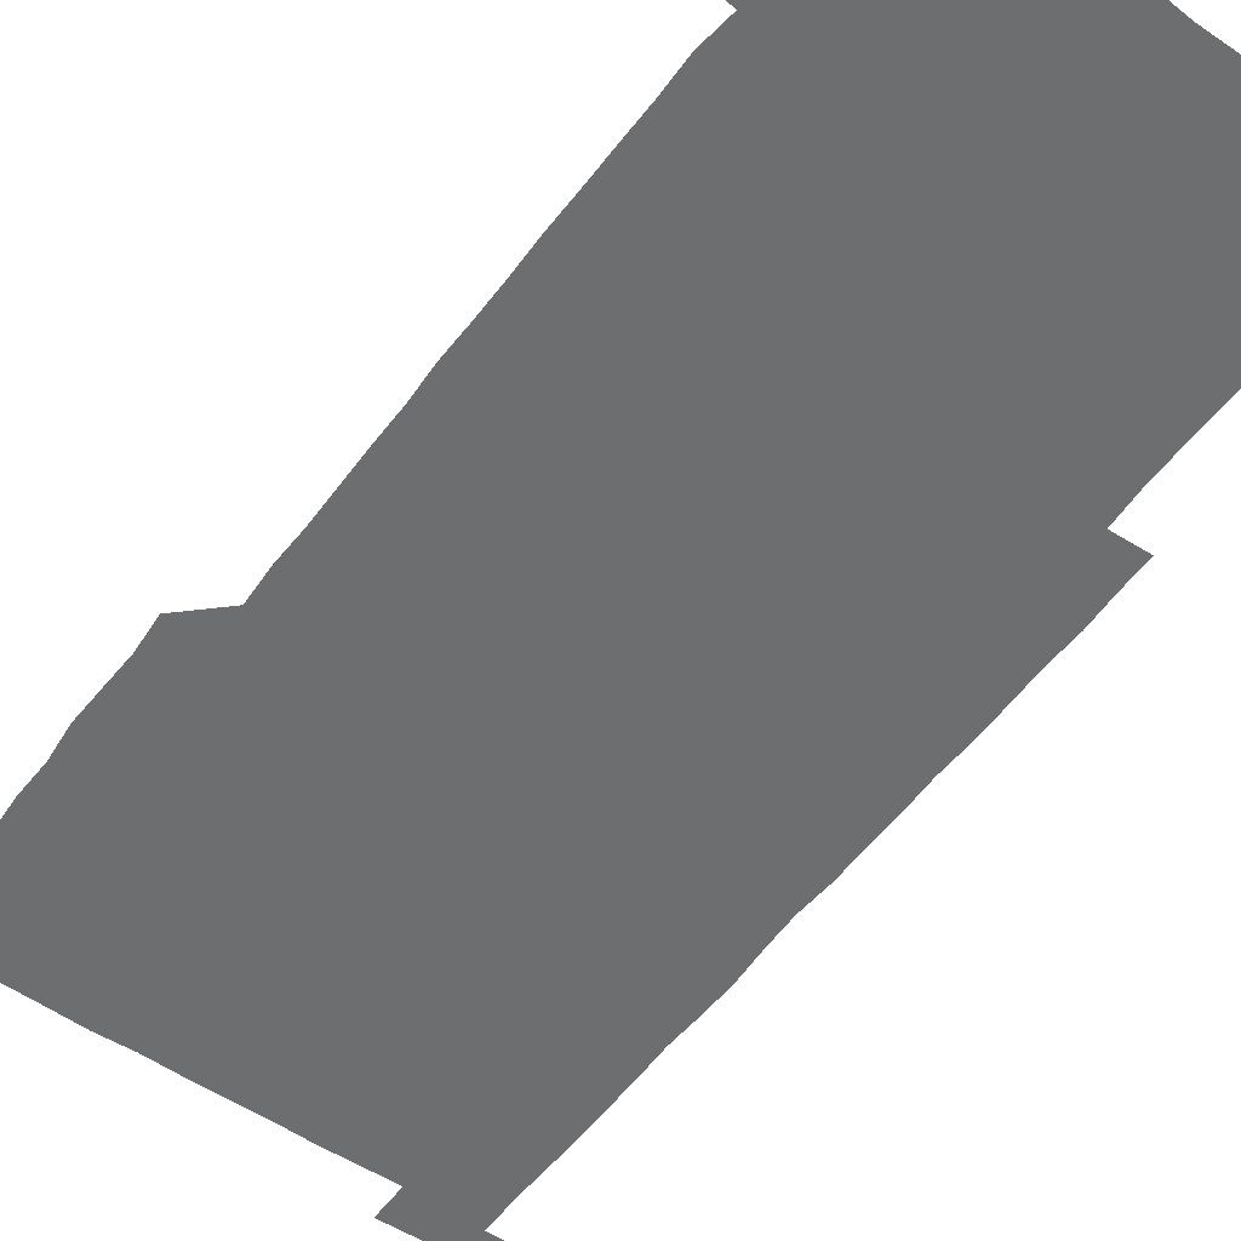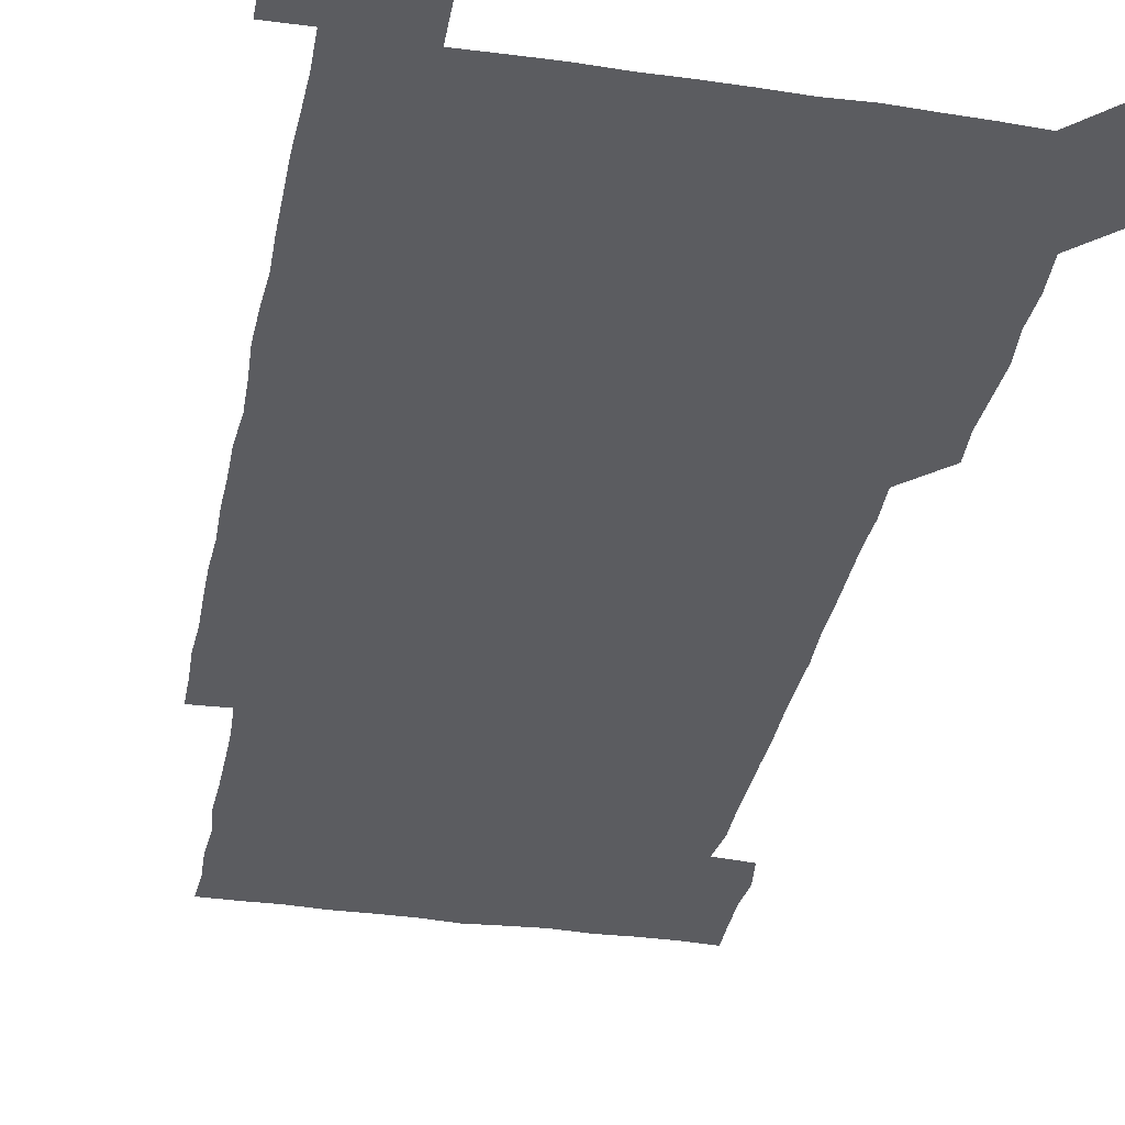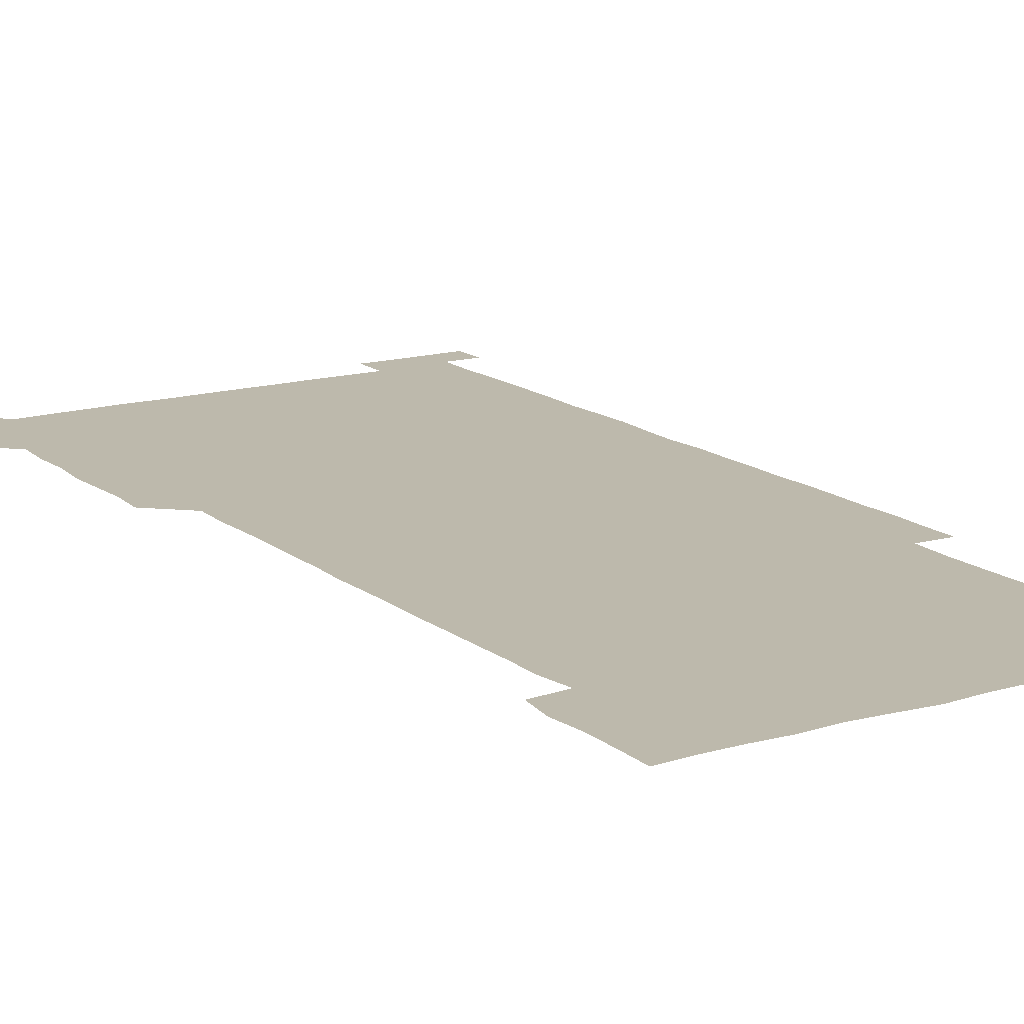
<metadata>
{"format":"obj","ext":"obj","renderer":"f3d","projection":"perspective","resolution":1024,"background":"white","views":[{"elev":-54.2,"azim":-35.9,"up":"+Z"},{"elev":-34.7,"azim":168.9,"up":"+Z"},{"elev":15.0,"azim":-32.2,"up":"+Z"}]}
</metadata>
<code>
v 449.8 557.1 0
v 450.2 571 0
v 450.7 585.9 0
v 450.7 600.8 0
v 465.2 165.5 0
v 465.7 179.9 0
v 465.8 195.5 0
v 464.6 209.5 0
v 466.7 223.9 0
v 464.7 451.2 0
v 465.8 465.9 0
v 465.1 480.9 0
v 464.5 495.4 0
v 465.9 510.5 0
v 465.3 525.7 0
v 466.3 541.4 0
v 466.1 556.3 0
v 466.4 570.9 0
v 466.3 585.7 0
v 465.7 600.5 0
v 479.7 166.4 0
v 481.5 181.5 0
v 482.8 196.6 0
v 480.5 210.5 0
v 482.3 225.2 0
v 480.5 239.5 0
v 480.8 254.8 0
v 480.5 269.9 0
v 480.4 285.2 0
v 480.1 300.2 0
v 480.4 315.2 0
v 480.3 330.4 0
v 479.9 345.1 0
v 480.5 360 0
v 480.3 375.2 0
v 480.5 390.3 0
v 480.6 405.6 0
v 480 420.7 0
v 480.7 436.2 0
v 480.4 451.1 0
v 481.4 466 0
v 480.1 481 0
v 481.4 496.1 0
v 481.3 511 0
v 480.4 525.9 0
v 481.8 540.9 0
v 481.1 556.1 0
v 480.9 570.9 0
v 481.2 585.4 0
v 494.9 166.3 0
v 496.4 181.6 0
v 495.8 195.8 0
v 495.8 210.5 0
v 496.9 226.1 0
v 495.2 240.4 0
v 496.8 256.2 0
v 496.2 271 0
v 496.6 286.2 0
v 496.8 301.2 0
v 496.4 316.1 0
v 496.2 331 0
v 496.4 346.1 0
v 496.1 360.9 0
v 496.4 376.2 0
v 496.5 391.1 0
v 496.1 406 0
v 496.4 421.1 0
v 496.2 436 0
v 495.8 451.1 0
v 496.3 466 0
v 496.5 481.2 0
v 496 496 0
v 496.6 511 0
v 496.2 526.1 0
v 496.3 540.9 0
v 497 555.5 0
v 496.2 570.8 0
v 495.8 586 0
v 509.5 165.5 0
v 510.9 181.1 0
v 510.1 195.2 0
v 512.5 212.5 0
v 511.9 226.6 0
v 511.4 241.4 0
v 511.2 256 0
v 511.2 271.2 0
v 511.9 286.6 0
v 511.1 301 0
v 511.1 316 0
v 511.4 331.2 0
v 510.6 345.9 0
v 511 360.9 0
v 511.9 376.5 0
v 511.4 391.2 0
v 511.3 406.1 0
v 511 421 0
v 511.5 436.1 0
v 511.5 451.1 0
v 511.3 466.1 0
v 511.5 481 0
v 511.3 496 0
v 511.1 511 0
v 511.2 526 0
v 511.1 540.9 0
v 511.4 555.7 0
v 511.3 570.4 0
v 510.7 586.3 0
v 525.5 166.4 0
v 526 181 0
v 526.5 197 0
v 526.8 212.3 0
v 526 225.9 0
v 527.1 242 0
v 526 256.1 0
v 526.3 271.3 0
v 526.3 286.2 0
v 526.2 301.2 0
v 525.7 315.8 0
v 526.6 331.6 0
v 526.6 346.4 0
v 526 361.1 0
v 526.1 376 0
v 526.4 391.2 0
v 526.3 406.1 0
v 526.4 421 0
v 525.6 435.9 0
v 526.3 451.1 0
v 526.3 466.1 0
v 526.3 481 0
v 526.3 496 0
v 526.2 511 0
v 526 525.9 0
v 526.6 540.6 0
v 526.2 555.7 0
v 526.1 570.7 0
v 525.3 586.8 0
v 540.5 165.4 0
v 541.6 182.2 0
v 541.2 196.6 0
v 541 211.1 0
v 541.4 226.8 0
v 541.3 241.5 0
v 540.9 255.9 0
v 541.3 271.1 0
v 541.4 286.2 0
v 541.2 301.2 0
v 541.1 316.2 0
v 541.1 331.1 0
v 541.2 346.3 0
v 541.2 361.2 0
v 541.1 376.1 0
v 541 391 0
v 540.6 405.6 0
v 541.6 421.3 0
v 541 436.1 0
v 541.2 451.1 0
v 541.2 466 0
v 540.6 481 0
v 541.2 496.1 0
v 541 511 0
v 541.5 525.8 0
v 541 541.2 0
v 541.1 555.8 0
v 541.1 570.8 0
v 540.7 586 0
v 555.4 164.1 0
v 555.9 181.3 0
v 555.8 195.8 0
v 556 211.2 0
v 556.1 226.6 0
v 556 241.1 0
v 556.3 256.5 0
v 555.9 270.5 0
v 556.3 286.9 0
v 556 301.1 0
v 556 316 0
v 556 331 0
v 556 346.1 0
v 556 361.1 0
v 556 376.1 0
v 556 390.9 0
v 556.1 406.2 0
v 556.1 421.1 0
v 556 436.1 0
v 556.1 451.2 0
v 556.3 466 0
v 556 481 0
v 556.3 496 0
v 556 511 0
v 556.1 525.8 0
v 556.1 540.9 0
v 556.1 555.8 0
v 556.1 570.6 0
v 555.7 586.3 0
v 570.4 165.3 0
v 571 181.8 0
v 571 196.8 0
v 571.1 212.2 0
v 571 226.1 0
v 571 241.9 0
v 571 256.3 0
v 570.8 270.6 0
v 570.8 286.9 0
v 571.1 301.3 0
v 571 316.1 0
v 571.1 331.3 0
v 571 346.1 0
v 571 361.2 0
v 570.7 375.6 0
v 571.2 391.4 0
v 571.1 406.1 0
v 571.1 421 0
v 571 436 0
v 571 450.9 0
v 571.1 466.2 0
v 571 481 0
v 571.1 496 0
v 571 511 0
v 570.9 526.1 0
v 571.1 540.6 0
v 570.9 556.2 0
v 571.1 570.8 0
v 570.7 586.3 0
v 586 165.3 0
v 585.9 181.9 0
v 586.1 195.8 0
v 586 211.2 0
v 585.9 226.7 0
v 586 241.1 0
v 585.8 256.3 0
v 585.9 270.7 0
v 586.2 285.6 0
v 586 301.5 0
v 586 316 0
v 585.9 331.2 0
v 586 346.1 0
v 585.9 361.3 0
v 586.1 376.4 0
v 586 391.2 0
v 585.9 406.3 0
v 586.1 421 0
v 586 436.1 0
v 586 451 0
v 585.9 466.1 0
v 586 481 0
v 586 496 0
v 586 511 0
v 586 525.9 0
v 586 541.1 0
v 586.1 555.7 0
v 586.1 570.8 0
v 585.9 586.1 0
v 601.2 164.9 0
v 601 180.5 0
v 601 195.8 0
v 600.6 212.2 0
v 600.9 226.3 0
v 600.9 241.2 0
v 600.8 256.2 0
v 600.6 271.8 0
v 601.2 285.5 0
v 600.9 301.5 0
v 600.9 316.2 0
v 601 330.7 0
v 600.8 346.6 0
v 600.8 361.4 0
v 600.8 376.3 0
v 600.8 391.2 0
v 601 406.1 0
v 600.9 421.2 0
v 600.9 436.1 0
v 600.9 451 0
v 601 465.6 0
v 601 481 0
v 600.9 496 0
v 600.9 510.9 0
v 601 526 0
v 601 540.9 0
v 601.1 555.9 0
v 601.1 570.7 0
v 601 586.4 0
v 616.2 165.8 0
v 615.4 182.9 0
v 616.3 195.8 0
v 615.7 211.5 0
v 615.7 226.4 0
v 615.9 241 0
v 616 256 0
v 615.8 271.3 0
v 615.9 286 0
v 615.5 301.9 0
v 615.9 316.2 0
v 615.7 331.5 0
v 615.9 346.1 0
v 615.7 361.3 0
v 615.8 376.2 0
v 615.7 391.2 0
v 615.7 406.2 0
v 615.8 421.1 0
v 615.7 436 0
v 616 450.9 0
v 615.7 466.6 0
v 616.1 481.2 0
v 615.7 496 0
v 615.7 511 0
v 615.9 526 0
v 615.5 540.5 0
v 616.1 556.1 0
v 615.9 570.5 0
v 616 586.1 0
v 631.8 165.4 0
v 630.5 181.6 0
v 631.1 195.8 0
v 630.6 211.2 0
v 630.4 226.5 0
v 630.8 241 0
v 630.7 256.1 0
v 630.6 271.4 0
v 630.7 286.6 0
v 629.9 301.8 0
v 630.7 316.2 0
v 630.7 331.1 0
v 630.4 346.4 0
v 630.7 361.1 0
v 630.2 376.3 0
v 630.5 391.1 0
v 630.7 406.1 0
v 630.9 421 0
v 630.7 436.1 0
v 630.7 451.1 0
v 630 466.2 0
v 631.1 481 0
v 630.8 495.9 0
v 631.3 511.1 0
v 631 526 0
v 630.7 541 0
v 630.9 555.9 0
v 630.9 570.7 0
v 631.2 585.7 0
v 631.4 601.3 0
v 646.2 165.5 0
v 645.5 180.5 0
v 646.1 194.9 0
v 645.4 210.5 0
v 646.6 225 0
v 646.1 240 0
v 646 255.2 0
v 646 270.6 0
v 646.8 286.4 0
v 645.4 301.6 0
v 645.4 316.4 0
v 644.7 331.4 0
v 645.5 346.1 0
v 644.9 361.2 0
v 645.6 375.9 0
v 645.5 391.1 0
v 646 405.9 0
v 645.4 421.1 0
v 645.9 435.8 0
v 645.6 451.2 0
v 645.7 466.4 0
v 645 481.1 0
v 645.5 495.7 0
v 646.3 511 0
v 645.7 526.1 0
v 645.2 540.8 0
v 646.4 555.9 0
v 645.5 570.7 0
v 645.7 585.5 0
v 646.1 600.9 0
v 661.8 285.8 0
v 661.9 300.1 0
v 662.5 314.8 0
v 661.9 330 0
v 662.3 345.1 0
v 662.4 360.2 0
v 661.8 375.3 0
v 662.2 390.5 0
v 661.9 405.3 0
v 662.1 420.1 0
v 661 435.6 0
v 661.4 450.9 0
v 662.4 465.8 0
v 662 480.7 0
v 661.1 495.9 0
v 661.5 511.1 0
v 661.6 526 0
v 661.7 541.1 0
v 661.2 556 0
v 660.7 571.1 0
v 661.1 586.5 0
v 661.2 601 0
v 676 586.3 0
v 676.1 601 0
f 16 17 1
f 1 17 2
f 17 18 2
f 2 18 3
f 18 19 3
f 3 19 4
f 19 20 4
f 5 21 6
f 21 22 6
f 6 22 7
f 22 23 7
f 7 23 8
f 23 24 8
f 8 24 9
f 24 25 9
f 39 40 10
f 10 40 11
f 40 41 11
f 11 41 12
f 41 42 12
f 12 42 13
f 42 43 13
f 13 43 14
f 43 44 14
f 14 44 15
f 44 45 15
f 15 45 16
f 45 46 16
f 16 46 17
f 46 47 17
f 17 47 18
f 47 48 18
f 18 48 19
f 48 49 19
f 19 49 20
f 21 50 22
f 50 51 22
f 22 51 23
f 51 52 23
f 23 52 24
f 52 53 24
f 24 53 25
f 53 54 25
f 25 54 26
f 54 55 26
f 26 55 27
f 55 56 27
f 27 56 28
f 56 57 28
f 28 57 29
f 57 58 29
f 29 58 30
f 58 59 30
f 30 59 31
f 59 60 31
f 31 60 32
f 60 61 32
f 32 61 33
f 61 62 33
f 33 62 34
f 62 63 34
f 34 63 35
f 63 64 35
f 35 64 36
f 64 65 36
f 36 65 37
f 65 66 37
f 37 66 38
f 66 67 38
f 38 67 39
f 67 68 39
f 39 68 40
f 68 69 40
f 40 69 41
f 69 70 41
f 41 70 42
f 70 71 42
f 42 71 43
f 71 72 43
f 43 72 44
f 72 73 44
f 44 73 45
f 73 74 45
f 45 74 46
f 74 75 46
f 46 75 47
f 75 76 47
f 47 76 48
f 76 77 48
f 48 77 49
f 77 78 49
f 50 79 51
f 79 80 51
f 51 80 52
f 80 81 52
f 52 81 53
f 81 82 53
f 53 82 54
f 82 83 54
f 54 83 55
f 83 84 55
f 55 84 56
f 84 85 56
f 56 85 57
f 85 86 57
f 57 86 58
f 86 87 58
f 58 87 59
f 87 88 59
f 59 88 60
f 88 89 60
f 60 89 61
f 89 90 61
f 61 90 62
f 90 91 62
f 62 91 63
f 91 92 63
f 63 92 64
f 92 93 64
f 64 93 65
f 93 94 65
f 65 94 66
f 94 95 66
f 66 95 67
f 95 96 67
f 67 96 68
f 96 97 68
f 68 97 69
f 97 98 69
f 69 98 70
f 98 99 70
f 70 99 71
f 99 100 71
f 71 100 72
f 100 101 72
f 72 101 73
f 101 102 73
f 73 102 74
f 102 103 74
f 74 103 75
f 103 104 75
f 75 104 76
f 104 105 76
f 76 105 77
f 105 106 77
f 77 106 78
f 106 107 78
f 79 108 80
f 108 109 80
f 80 109 81
f 109 110 81
f 81 110 82
f 110 111 82
f 82 111 83
f 111 112 83
f 83 112 84
f 112 113 84
f 84 113 85
f 113 114 85
f 85 114 86
f 114 115 86
f 86 115 87
f 115 116 87
f 87 116 88
f 116 117 88
f 88 117 89
f 117 118 89
f 89 118 90
f 118 119 90
f 90 119 91
f 119 120 91
f 91 120 92
f 120 121 92
f 92 121 93
f 121 122 93
f 93 122 94
f 122 123 94
f 94 123 95
f 123 124 95
f 95 124 96
f 124 125 96
f 96 125 97
f 125 126 97
f 97 126 98
f 126 127 98
f 98 127 99
f 127 128 99
f 99 128 100
f 128 129 100
f 100 129 101
f 129 130 101
f 101 130 102
f 130 131 102
f 102 131 103
f 131 132 103
f 103 132 104
f 132 133 104
f 104 133 105
f 133 134 105
f 105 134 106
f 134 135 106
f 106 135 107
f 135 136 107
f 108 137 109
f 137 138 109
f 109 138 110
f 138 139 110
f 110 139 111
f 139 140 111
f 111 140 112
f 140 141 112
f 112 141 113
f 141 142 113
f 113 142 114
f 142 143 114
f 114 143 115
f 143 144 115
f 115 144 116
f 144 145 116
f 116 145 117
f 145 146 117
f 117 146 118
f 146 147 118
f 118 147 119
f 147 148 119
f 119 148 120
f 148 149 120
f 120 149 121
f 149 150 121
f 121 150 122
f 150 151 122
f 122 151 123
f 151 152 123
f 123 152 124
f 152 153 124
f 124 153 125
f 153 154 125
f 125 154 126
f 154 155 126
f 126 155 127
f 155 156 127
f 127 156 128
f 156 157 128
f 128 157 129
f 157 158 129
f 129 158 130
f 158 159 130
f 130 159 131
f 159 160 131
f 131 160 132
f 160 161 132
f 132 161 133
f 161 162 133
f 133 162 134
f 162 163 134
f 134 163 135
f 163 164 135
f 135 164 136
f 164 165 136
f 137 166 138
f 166 167 138
f 138 167 139
f 167 168 139
f 139 168 140
f 168 169 140
f 140 169 141
f 169 170 141
f 141 170 142
f 170 171 142
f 142 171 143
f 171 172 143
f 143 172 144
f 172 173 144
f 144 173 145
f 173 174 145
f 145 174 146
f 174 175 146
f 146 175 147
f 175 176 147
f 147 176 148
f 176 177 148
f 148 177 149
f 177 178 149
f 149 178 150
f 178 179 150
f 150 179 151
f 179 180 151
f 151 180 152
f 180 181 152
f 152 181 153
f 181 182 153
f 153 182 154
f 182 183 154
f 154 183 155
f 183 184 155
f 155 184 156
f 184 185 156
f 156 185 157
f 185 186 157
f 157 186 158
f 186 187 158
f 158 187 159
f 187 188 159
f 159 188 160
f 188 189 160
f 160 189 161
f 189 190 161
f 161 190 162
f 190 191 162
f 162 191 163
f 191 192 163
f 163 192 164
f 192 193 164
f 164 193 165
f 193 194 165
f 166 195 167
f 195 196 167
f 167 196 168
f 196 197 168
f 168 197 169
f 197 198 169
f 169 198 170
f 198 199 170
f 170 199 171
f 199 200 171
f 171 200 172
f 200 201 172
f 172 201 173
f 201 202 173
f 173 202 174
f 202 203 174
f 174 203 175
f 203 204 175
f 175 204 176
f 204 205 176
f 176 205 177
f 205 206 177
f 177 206 178
f 206 207 178
f 178 207 179
f 207 208 179
f 179 208 180
f 208 209 180
f 180 209 181
f 209 210 181
f 181 210 182
f 210 211 182
f 182 211 183
f 211 212 183
f 183 212 184
f 212 213 184
f 184 213 185
f 213 214 185
f 185 214 186
f 214 215 186
f 186 215 187
f 215 216 187
f 187 216 188
f 216 217 188
f 188 217 189
f 217 218 189
f 189 218 190
f 218 219 190
f 190 219 191
f 219 220 191
f 191 220 192
f 220 221 192
f 192 221 193
f 221 222 193
f 193 222 194
f 222 223 194
f 195 224 196
f 224 225 196
f 196 225 197
f 225 226 197
f 197 226 198
f 226 227 198
f 198 227 199
f 227 228 199
f 199 228 200
f 228 229 200
f 200 229 201
f 229 230 201
f 201 230 202
f 230 231 202
f 202 231 203
f 231 232 203
f 203 232 204
f 232 233 204
f 204 233 205
f 233 234 205
f 205 234 206
f 234 235 206
f 206 235 207
f 235 236 207
f 207 236 208
f 236 237 208
f 208 237 209
f 237 238 209
f 209 238 210
f 238 239 210
f 210 239 211
f 239 240 211
f 211 240 212
f 240 241 212
f 212 241 213
f 241 242 213
f 213 242 214
f 242 243 214
f 214 243 215
f 243 244 215
f 215 244 216
f 244 245 216
f 216 245 217
f 245 246 217
f 217 246 218
f 246 247 218
f 218 247 219
f 247 248 219
f 219 248 220
f 248 249 220
f 220 249 221
f 249 250 221
f 221 250 222
f 250 251 222
f 222 251 223
f 251 252 223
f 224 253 225
f 253 254 225
f 225 254 226
f 254 255 226
f 226 255 227
f 255 256 227
f 227 256 228
f 256 257 228
f 228 257 229
f 257 258 229
f 229 258 230
f 258 259 230
f 230 259 231
f 259 260 231
f 231 260 232
f 260 261 232
f 232 261 233
f 261 262 233
f 233 262 234
f 262 263 234
f 234 263 235
f 263 264 235
f 235 264 236
f 264 265 236
f 236 265 237
f 265 266 237
f 237 266 238
f 266 267 238
f 238 267 239
f 267 268 239
f 239 268 240
f 268 269 240
f 240 269 241
f 269 270 241
f 241 270 242
f 270 271 242
f 242 271 243
f 271 272 243
f 243 272 244
f 272 273 244
f 244 273 245
f 273 274 245
f 245 274 246
f 274 275 246
f 246 275 247
f 275 276 247
f 247 276 248
f 276 277 248
f 248 277 249
f 277 278 249
f 249 278 250
f 278 279 250
f 250 279 251
f 279 280 251
f 251 280 252
f 280 281 252
f 253 282 254
f 282 283 254
f 254 283 255
f 283 284 255
f 255 284 256
f 284 285 256
f 256 285 257
f 285 286 257
f 257 286 258
f 286 287 258
f 258 287 259
f 287 288 259
f 259 288 260
f 288 289 260
f 260 289 261
f 289 290 261
f 261 290 262
f 290 291 262
f 262 291 263
f 291 292 263
f 263 292 264
f 292 293 264
f 264 293 265
f 293 294 265
f 265 294 266
f 294 295 266
f 266 295 267
f 295 296 267
f 267 296 268
f 296 297 268
f 268 297 269
f 297 298 269
f 269 298 270
f 298 299 270
f 270 299 271
f 299 300 271
f 271 300 272
f 300 301 272
f 272 301 273
f 301 302 273
f 273 302 274
f 302 303 274
f 274 303 275
f 303 304 275
f 275 304 276
f 304 305 276
f 276 305 277
f 305 306 277
f 277 306 278
f 306 307 278
f 278 307 279
f 307 308 279
f 279 308 280
f 308 309 280
f 280 309 281
f 309 310 281
f 282 311 283
f 311 312 283
f 283 312 284
f 312 313 284
f 284 313 285
f 313 314 285
f 285 314 286
f 314 315 286
f 286 315 287
f 315 316 287
f 287 316 288
f 316 317 288
f 288 317 289
f 317 318 289
f 289 318 290
f 318 319 290
f 290 319 291
f 319 320 291
f 291 320 292
f 320 321 292
f 292 321 293
f 321 322 293
f 293 322 294
f 322 323 294
f 294 323 295
f 323 324 295
f 295 324 296
f 324 325 296
f 296 325 297
f 325 326 297
f 297 326 298
f 326 327 298
f 298 327 299
f 327 328 299
f 299 328 300
f 328 329 300
f 300 329 301
f 329 330 301
f 301 330 302
f 330 331 302
f 302 331 303
f 331 332 303
f 303 332 304
f 332 333 304
f 304 333 305
f 333 334 305
f 305 334 306
f 334 335 306
f 306 335 307
f 335 336 307
f 307 336 308
f 336 337 308
f 308 337 309
f 337 338 309
f 309 338 310
f 338 339 310
f 311 341 312
f 341 342 312
f 312 342 313
f 342 343 313
f 313 343 314
f 343 344 314
f 314 344 315
f 344 345 315
f 315 345 316
f 345 346 316
f 316 346 317
f 346 347 317
f 317 347 318
f 347 348 318
f 318 348 319
f 348 349 319
f 319 349 320
f 349 350 320
f 320 350 321
f 350 351 321
f 321 351 322
f 351 352 322
f 322 352 323
f 352 353 323
f 323 353 324
f 353 354 324
f 324 354 325
f 354 355 325
f 325 355 326
f 355 356 326
f 326 356 327
f 356 357 327
f 327 357 328
f 357 358 328
f 328 358 329
f 358 359 329
f 329 359 330
f 359 360 330
f 330 360 331
f 360 361 331
f 331 361 332
f 361 362 332
f 332 362 333
f 362 363 333
f 333 363 334
f 363 364 334
f 334 364 335
f 364 365 335
f 335 365 336
f 365 366 336
f 336 366 337
f 366 367 337
f 337 367 338
f 367 368 338
f 338 368 339
f 368 369 339
f 339 369 340
f 369 370 340
f 349 371 350
f 371 372 350
f 350 372 351
f 372 373 351
f 351 373 352
f 373 374 352
f 352 374 353
f 374 375 353
f 353 375 354
f 375 376 354
f 354 376 355
f 376 377 355
f 355 377 356
f 377 378 356
f 356 378 357
f 378 379 357
f 357 379 358
f 379 380 358
f 358 380 359
f 380 381 359
f 359 381 360
f 381 382 360
f 360 382 361
f 382 383 361
f 361 383 362
f 383 384 362
f 362 384 363
f 384 385 363
f 363 385 364
f 385 386 364
f 364 386 365
f 386 387 365
f 365 387 366
f 387 388 366
f 366 388 367
f 388 389 367
f 367 389 368
f 389 390 368
f 368 390 369
f 390 391 369
f 369 391 370
f 391 392 370
f 391 393 392
f 393 394 392

</code>
